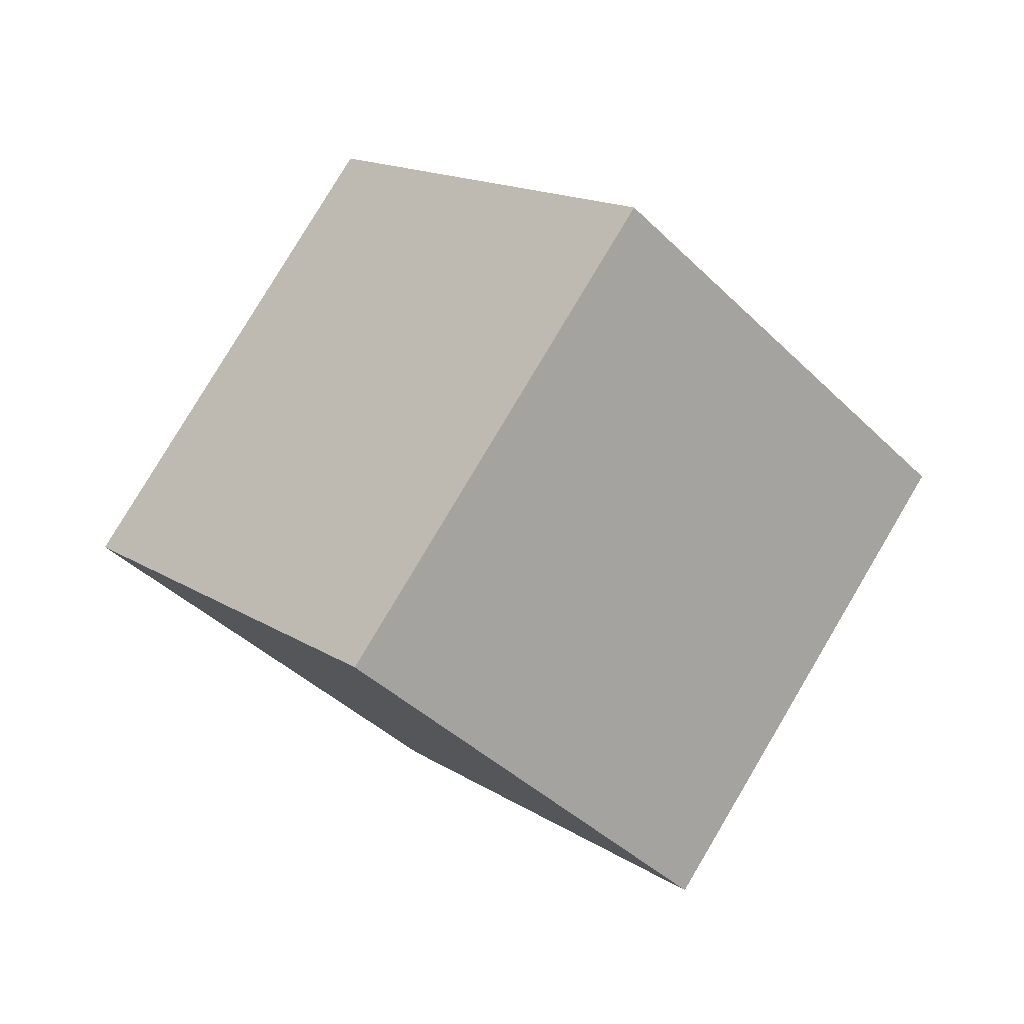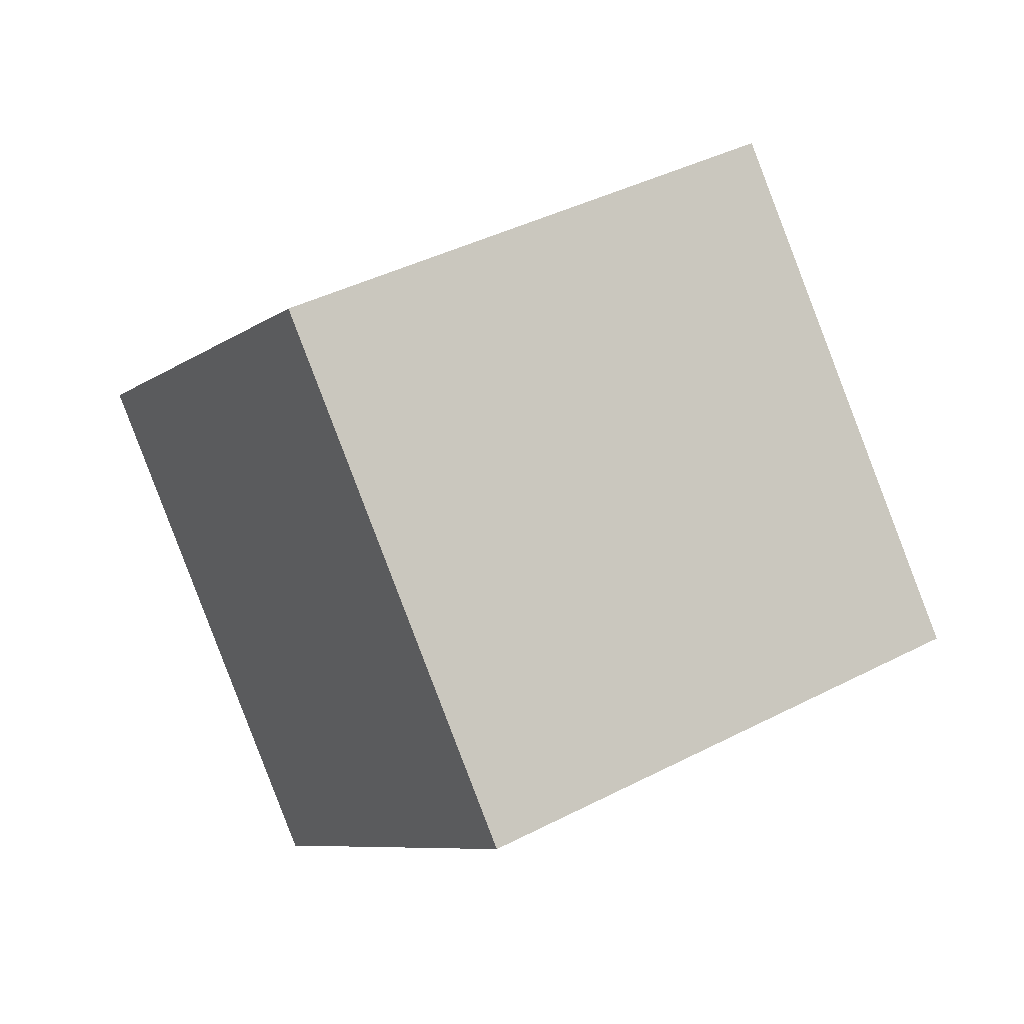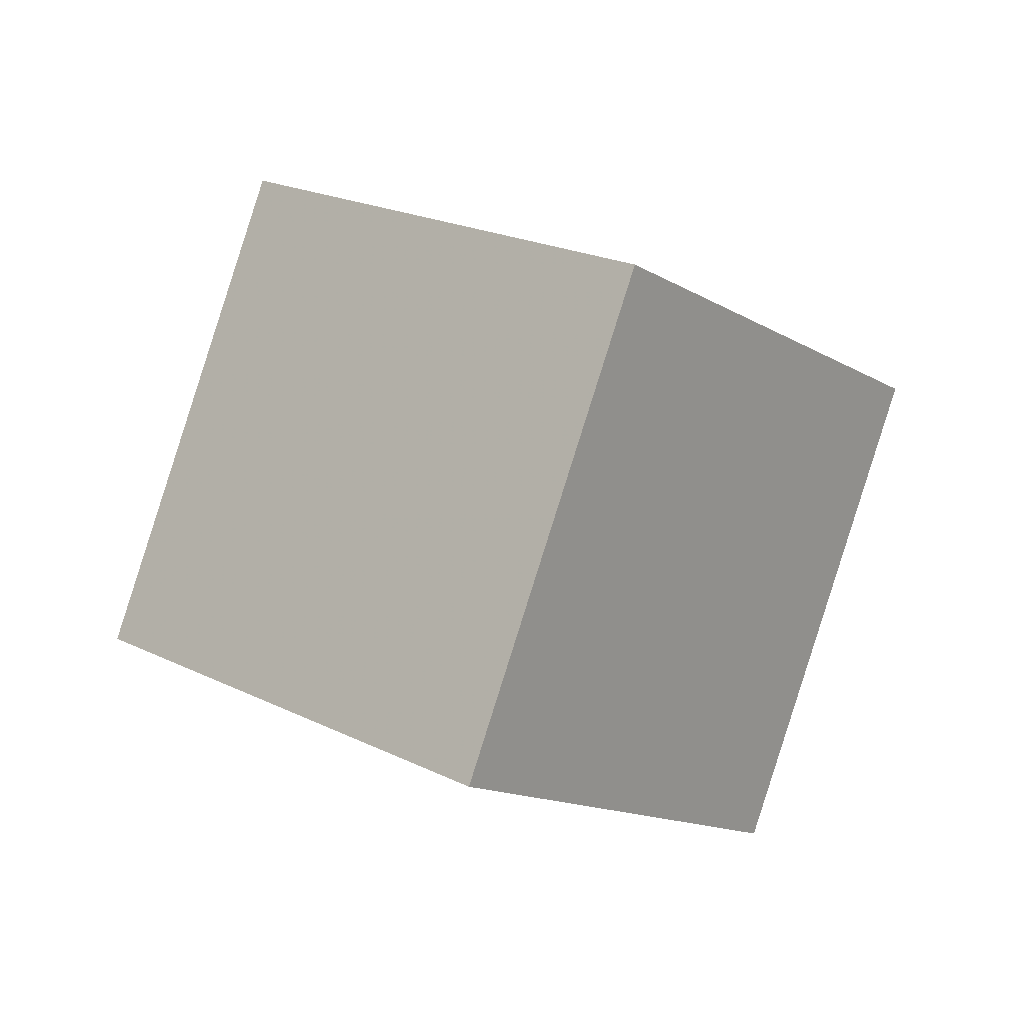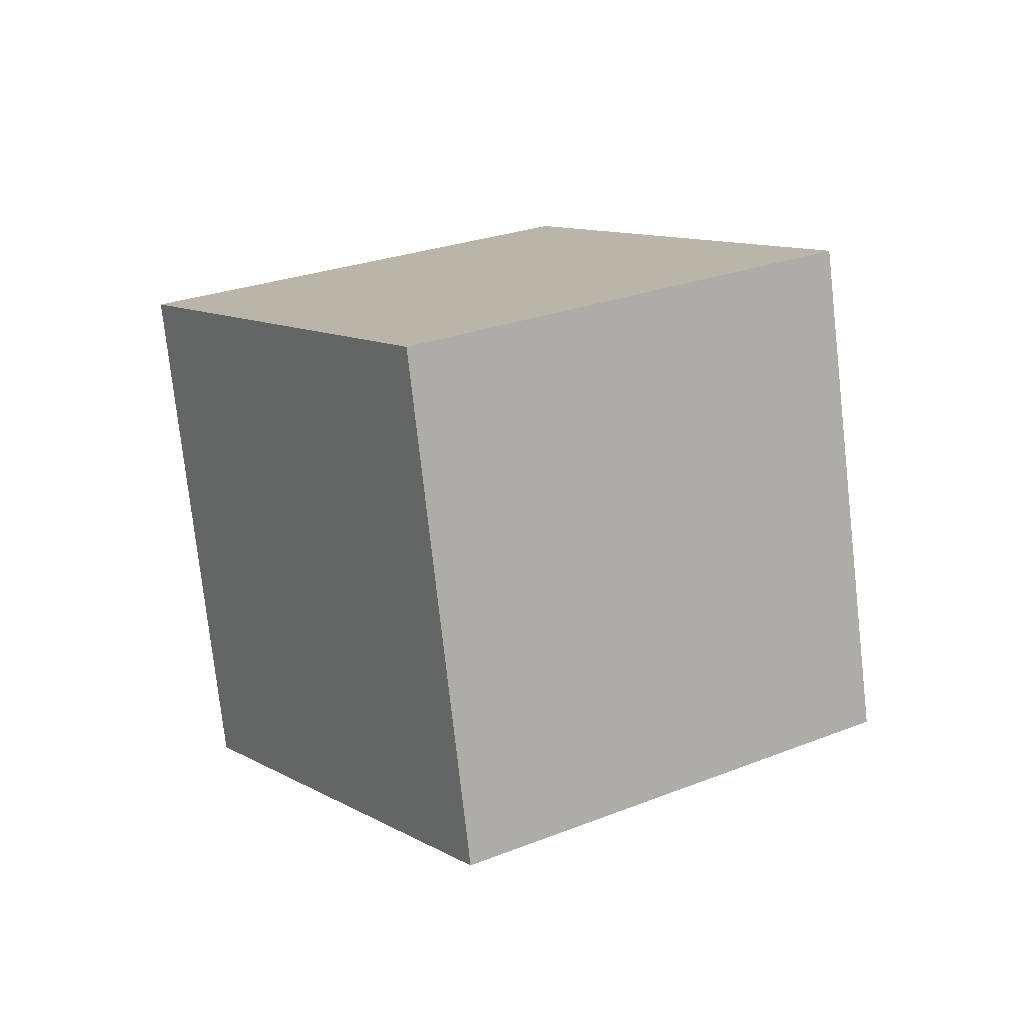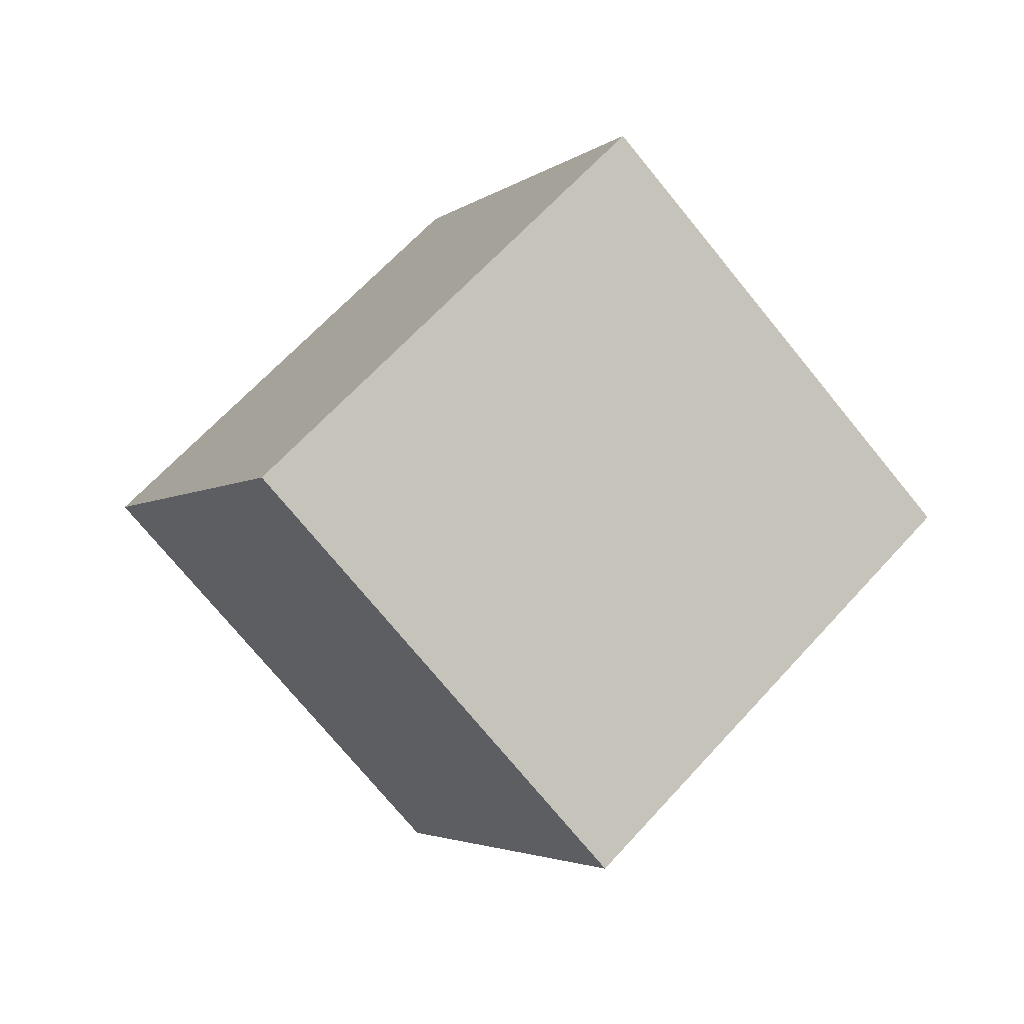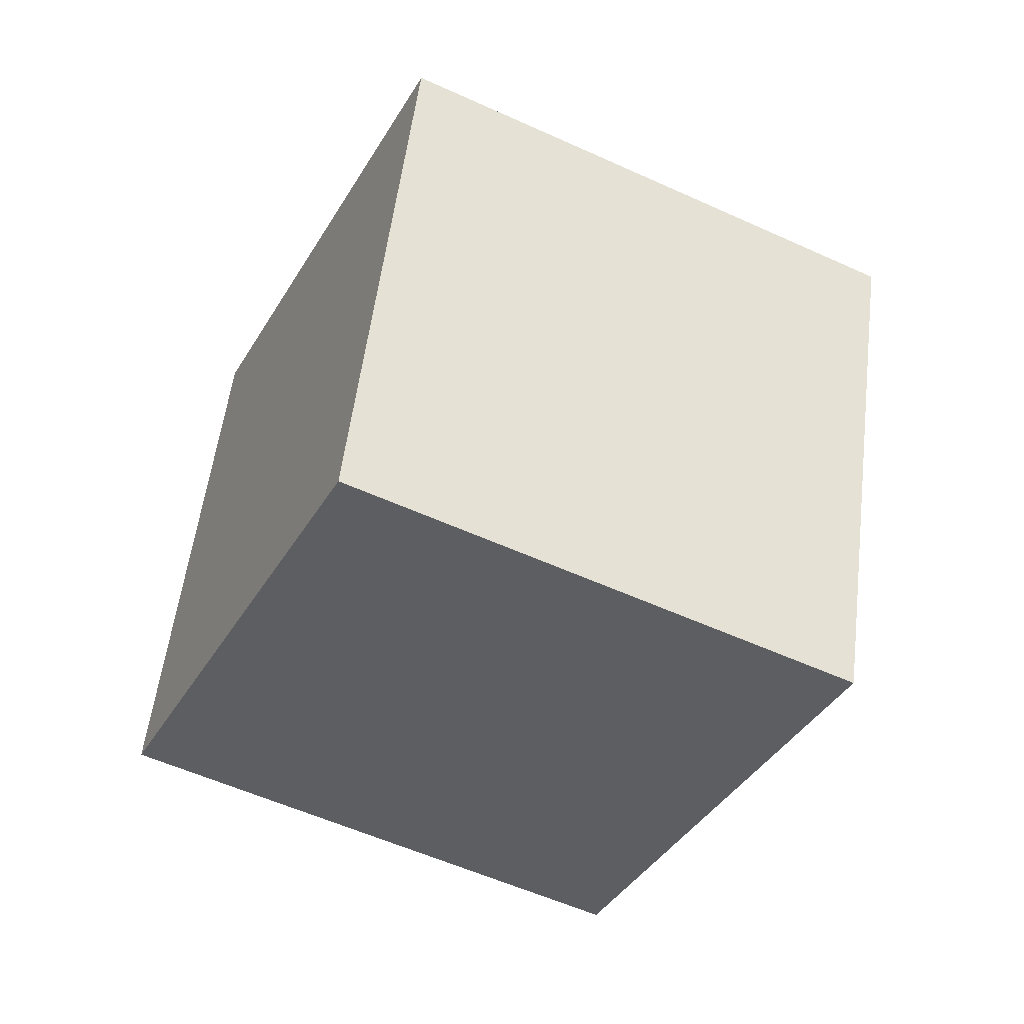
<metadata>
{"format":"obj","ext":"obj","renderer":"f3d","projection":"perspective","resolution":1024,"background":"white","views":[{"elev":46.0,"azim":32.1,"up":"+Z"},{"elev":68.9,"azim":-56.1,"up":"+Y"},{"elev":60.2,"azim":16.8,"up":"+Z"},{"elev":-24.9,"azim":-42.6,"up":"+Z"},{"elev":24.3,"azim":46.2,"up":"+Z"},{"elev":67.7,"azim":-109.3,"up":"+Y"}]}
</metadata>
<code>
v 2.334 6.316 11.21
v 1.821 -2.464 6.451
v 7.401 10.19 3.51
v 6.888 1.414 -1.249
v -6.272 9.122 6.96
v -6.785 0.3423 2.201
v -1.205 13 -0.7395
v -1.718 4.22 -5.499
f 2 4 1
f 5 2 1
f 1 4 3
f 3 5 1
f 2 8 4
f 6 2 5
f 6 8 2
f 4 8 3
f 7 5 3
f 3 8 7
f 7 6 5
f 8 6 7

</code>
